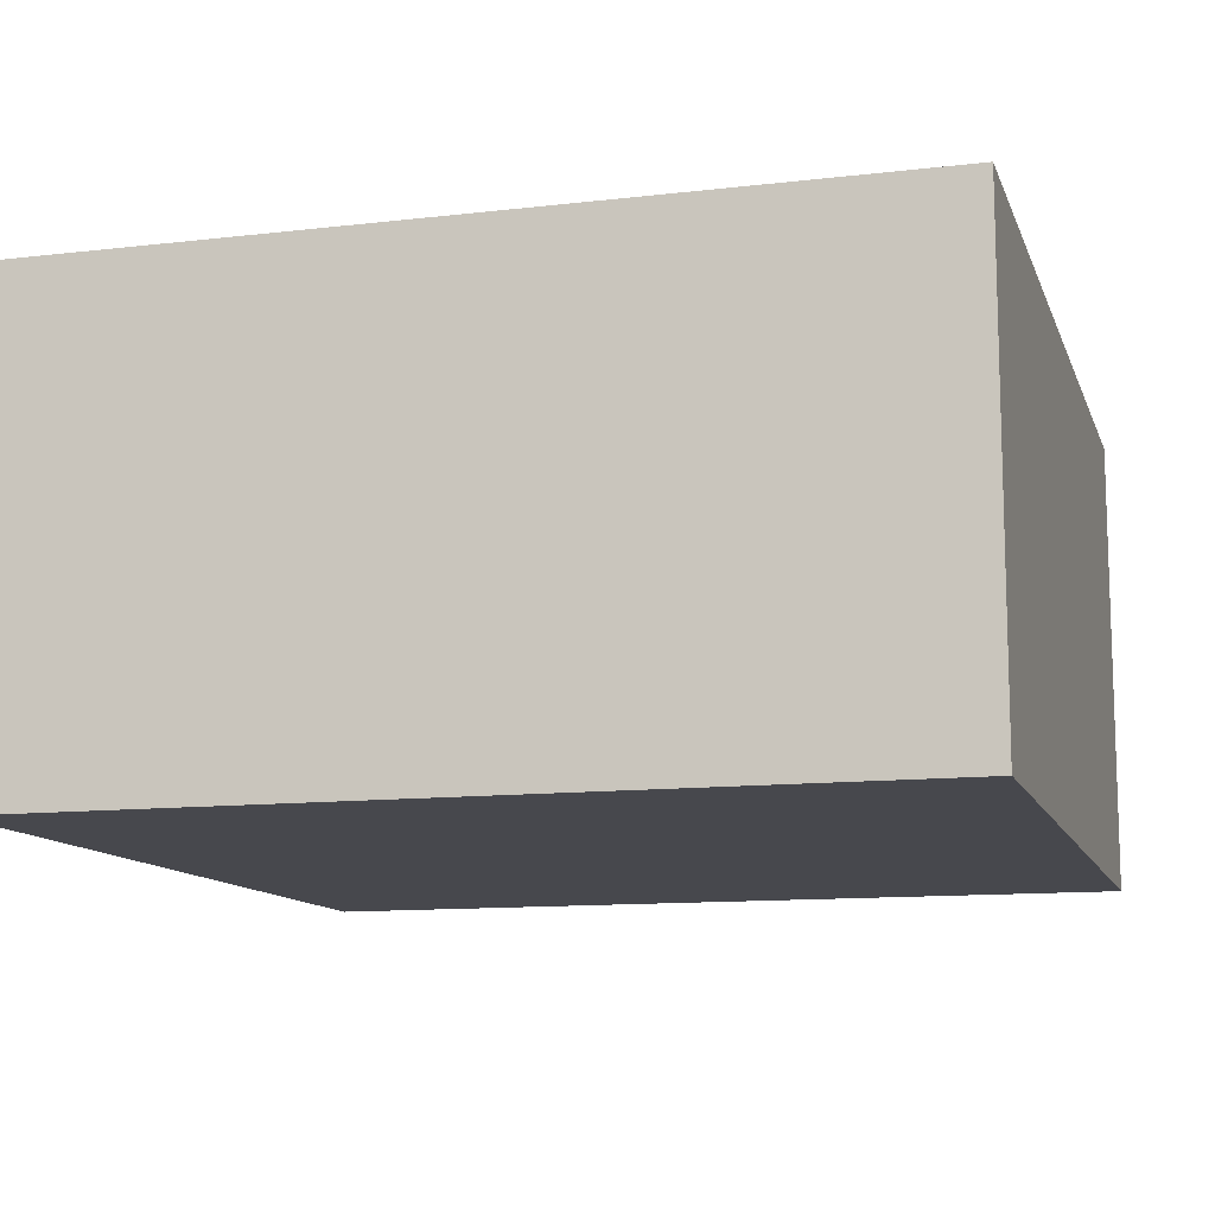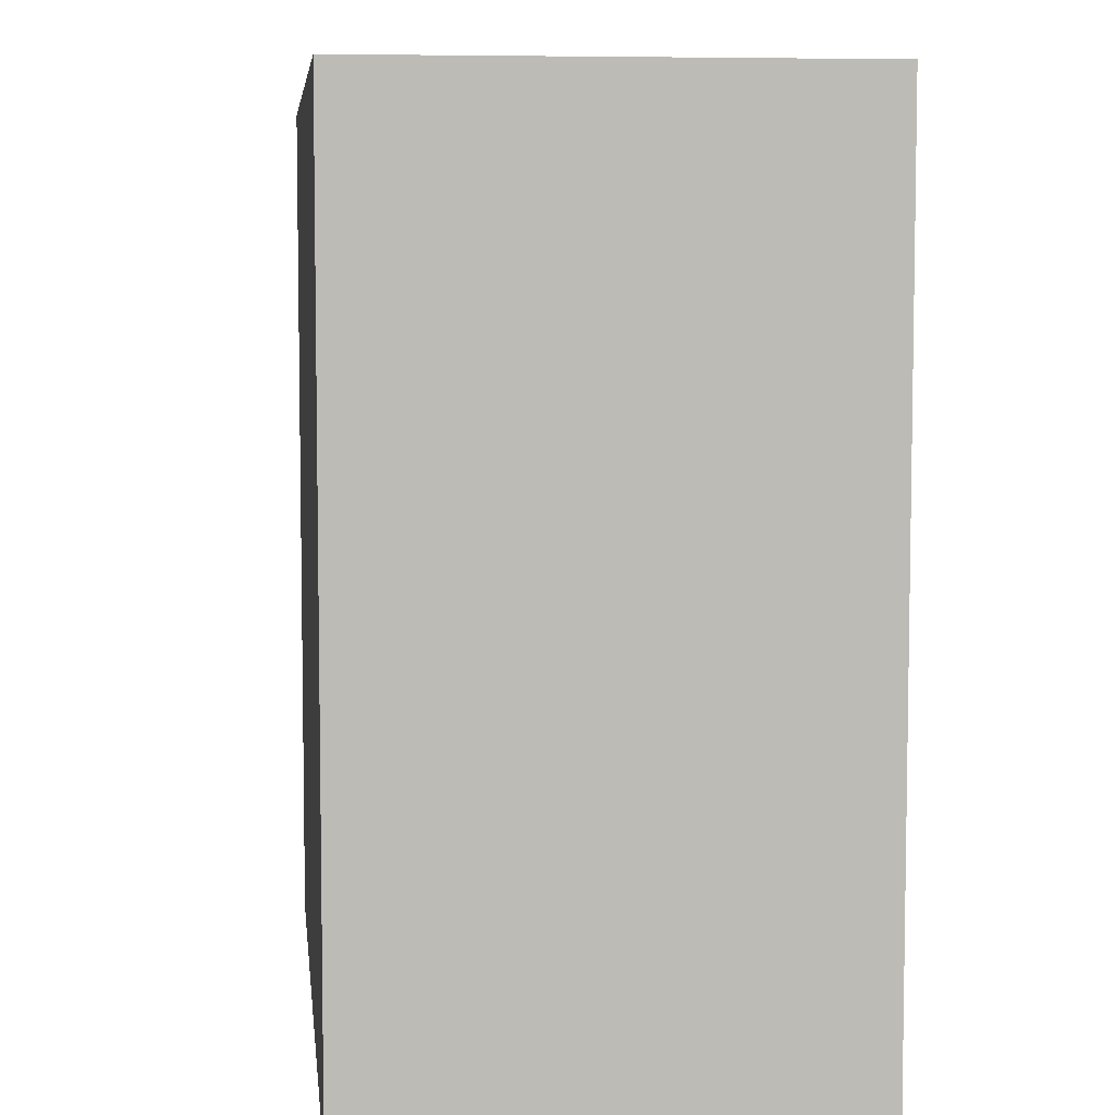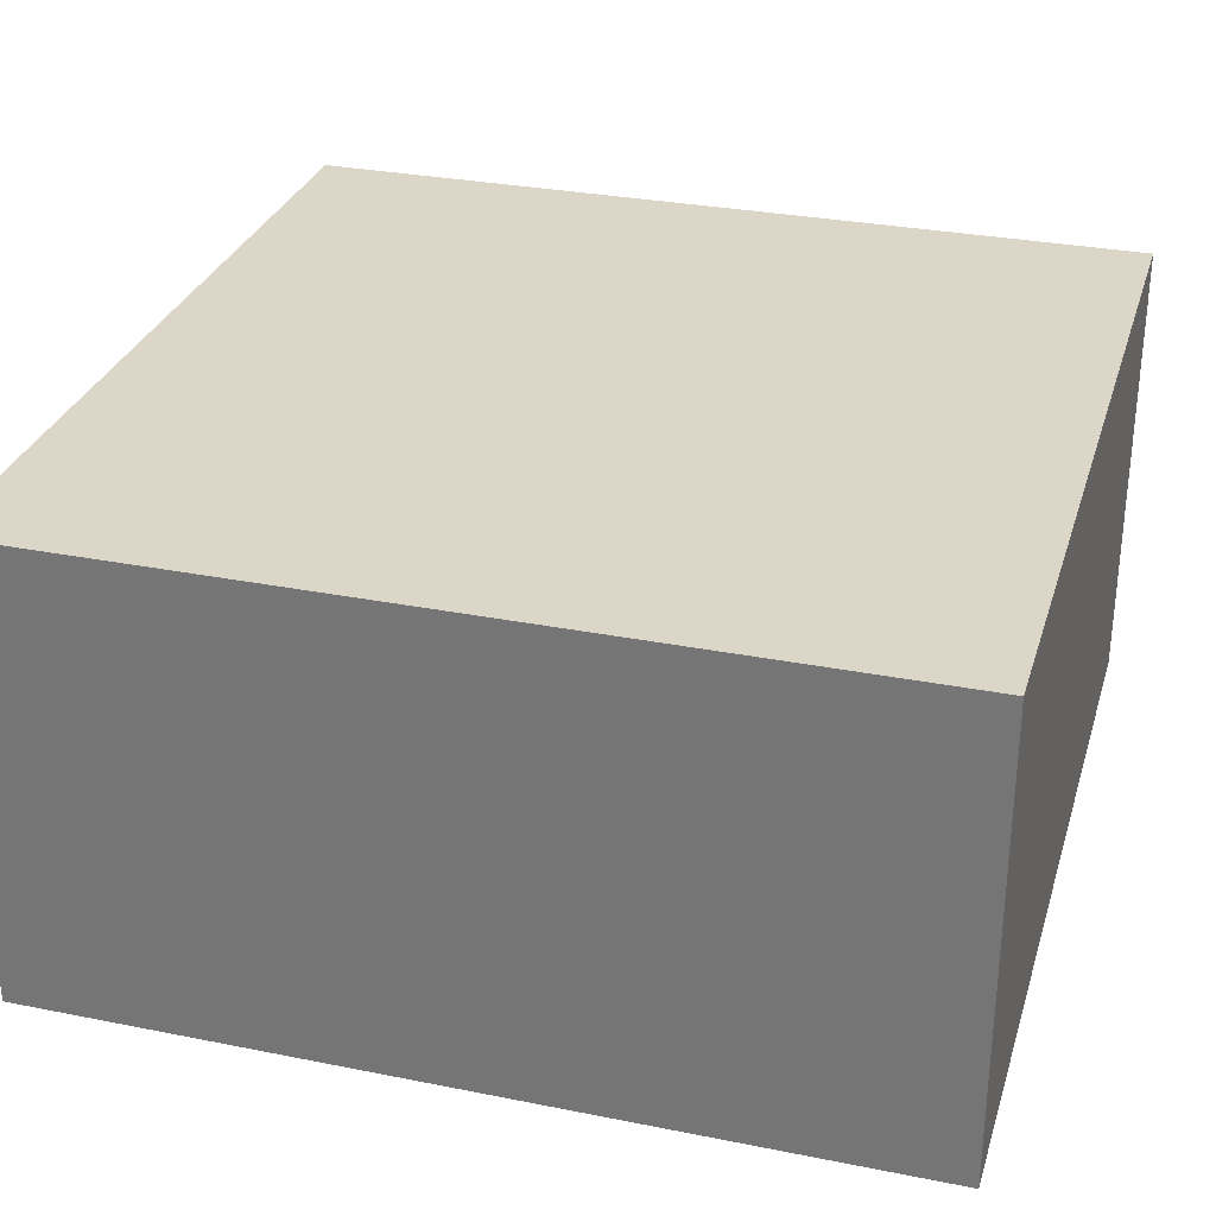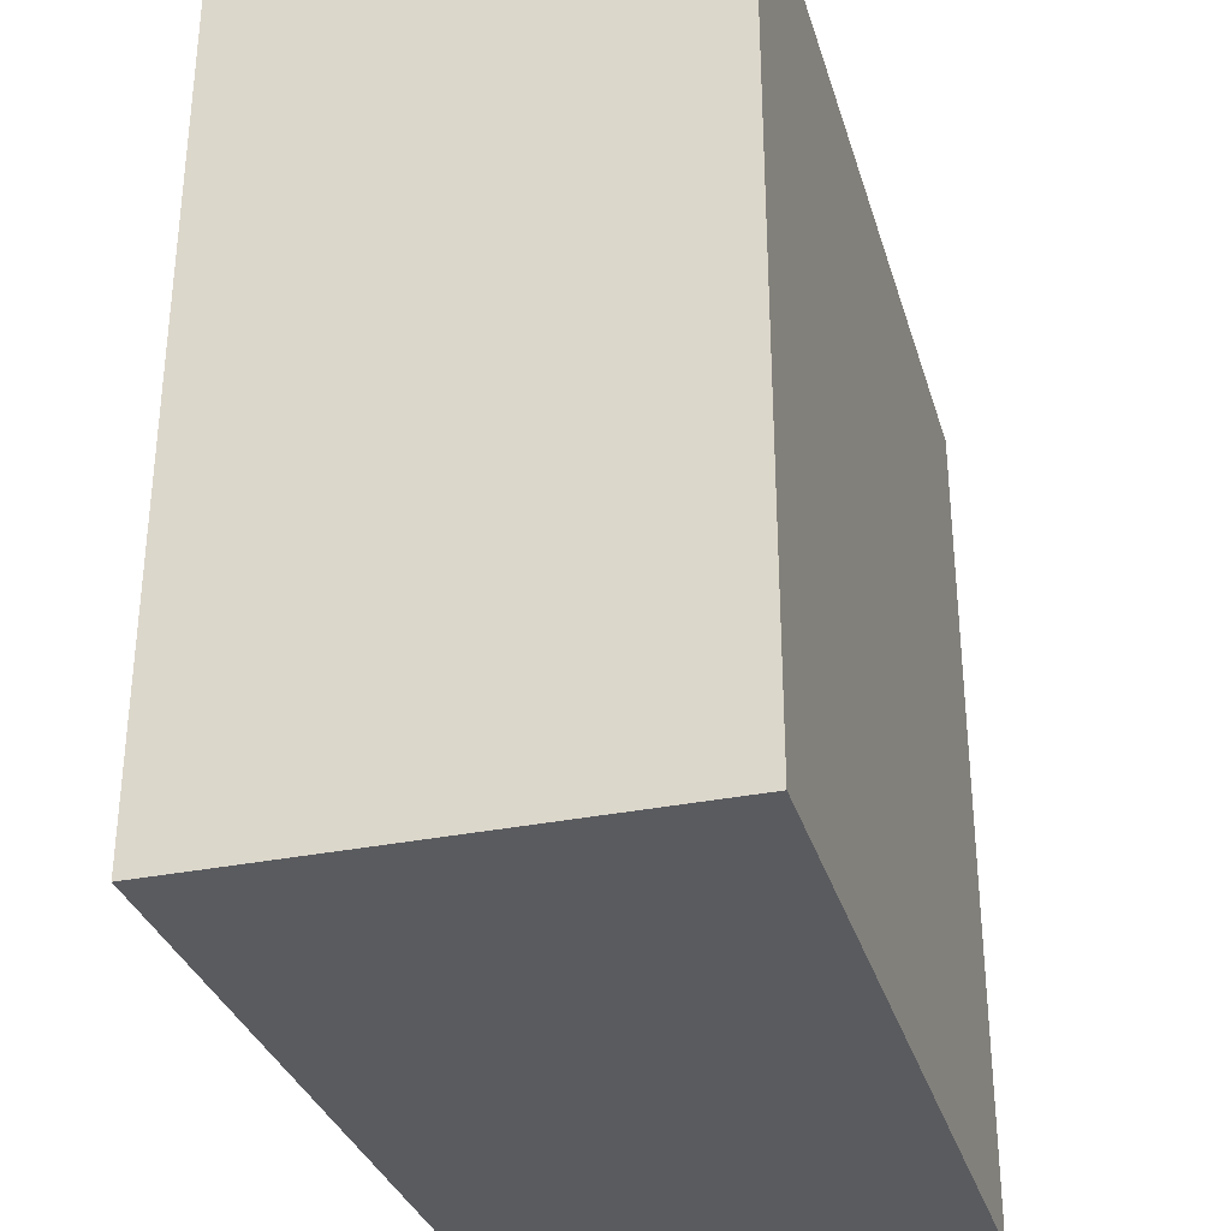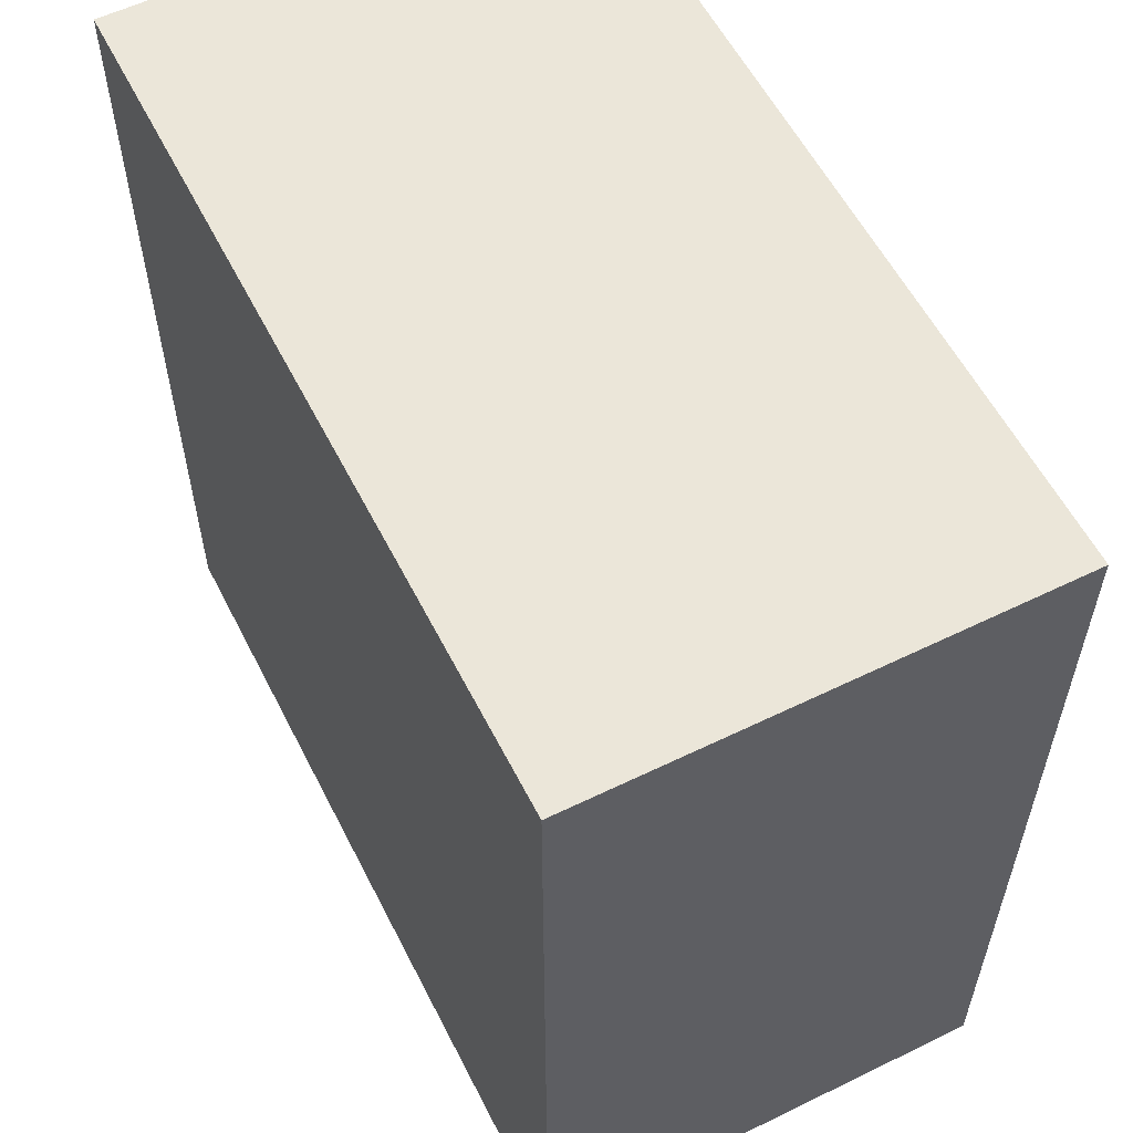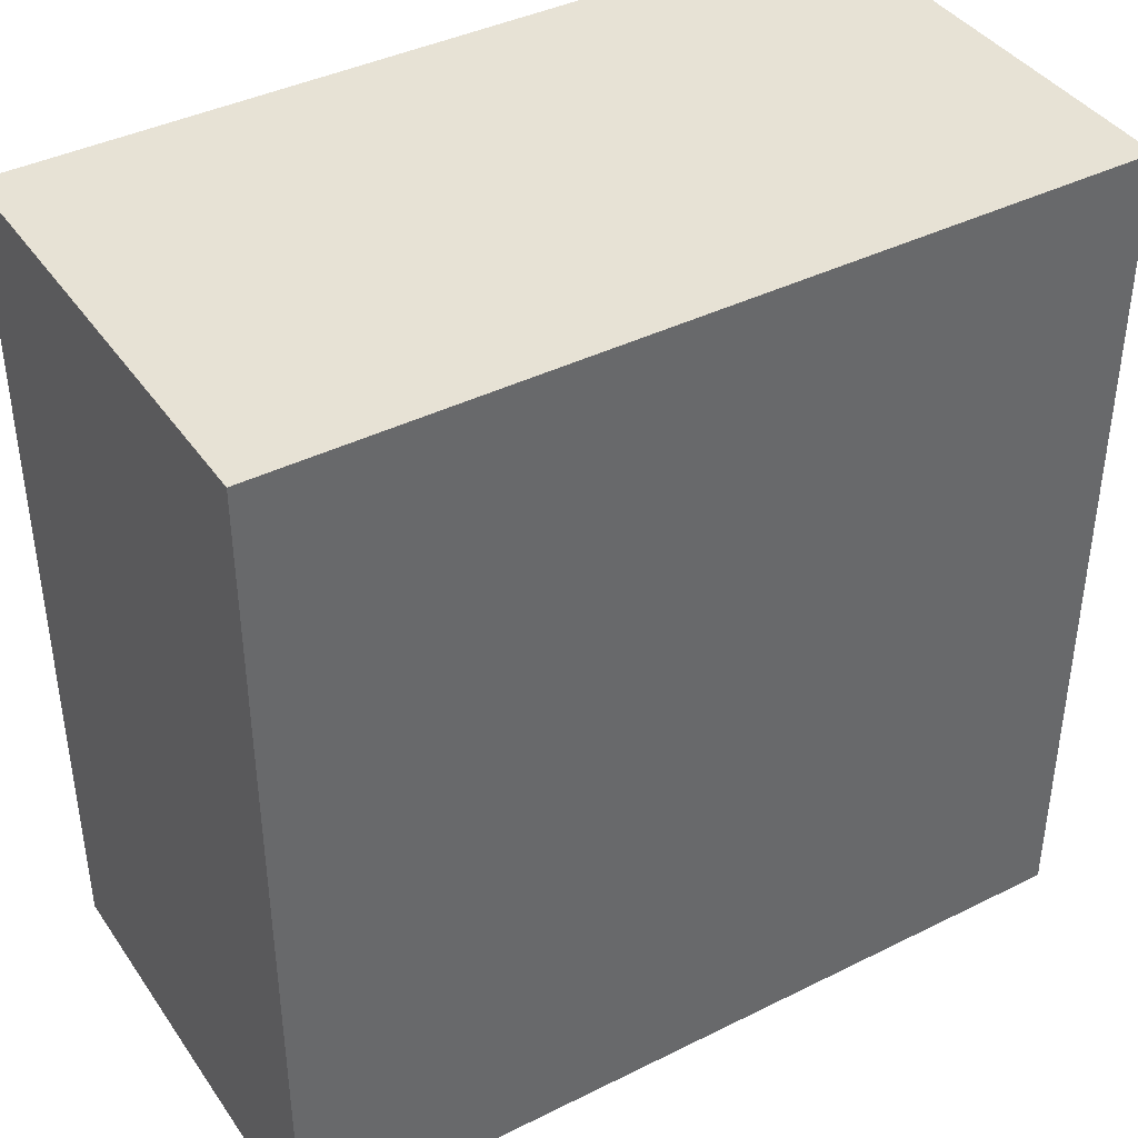
<metadata>
{"format":"obj","ext":"obj","renderer":"f3d","projection":"perspective","resolution":1024,"background":"white","views":[{"elev":-11.7,"azim":15.7,"up":"+Z"},{"elev":6.3,"azim":83.6,"up":"+Y"},{"elev":30.2,"azim":-73.9,"up":"+Z"},{"elev":-32.5,"azim":105.8,"up":"+Y"},{"elev":57.6,"azim":63.2,"up":"+Y"},{"elev":40.4,"azim":148.6,"up":"+Y"}]}
</metadata>
<code>
v 0.018 0.25 1.025
v 0.018 0.25 0.755
v 0.018 -0.25 1.025
v 0.018 -0.25 0.755
v -0.472 0.25 1.025
v -0.472 0.25 0.755
v -0.472 -0.25 1.025
v -0.472 -0.25 0.755
f 1 3 4 2
f 3 7 8 4
f 7 5 6 8
f 1 2 6 5
f 1 5 7 3
f 8 6 2 4

</code>
